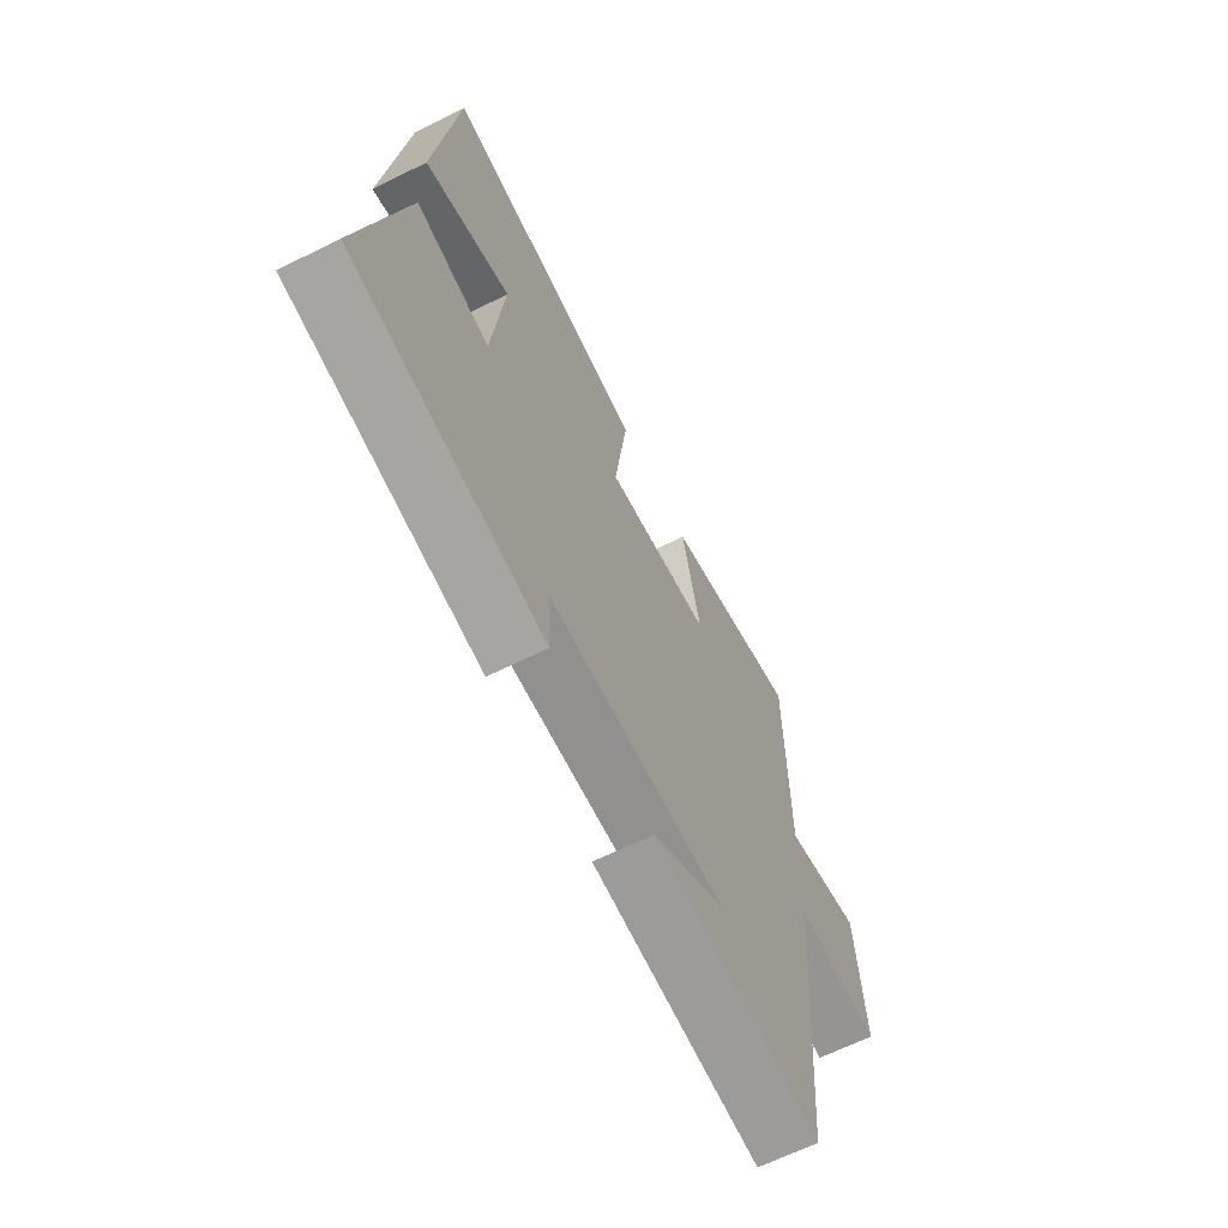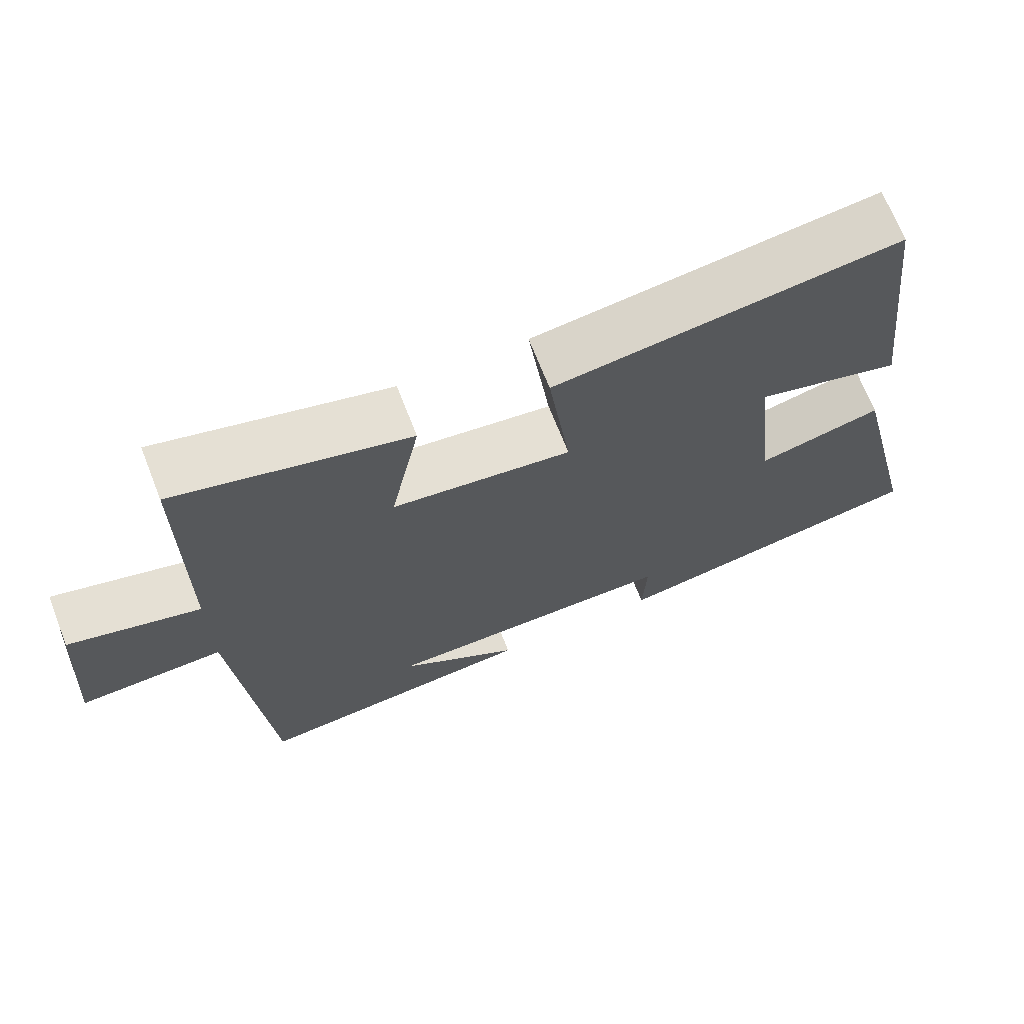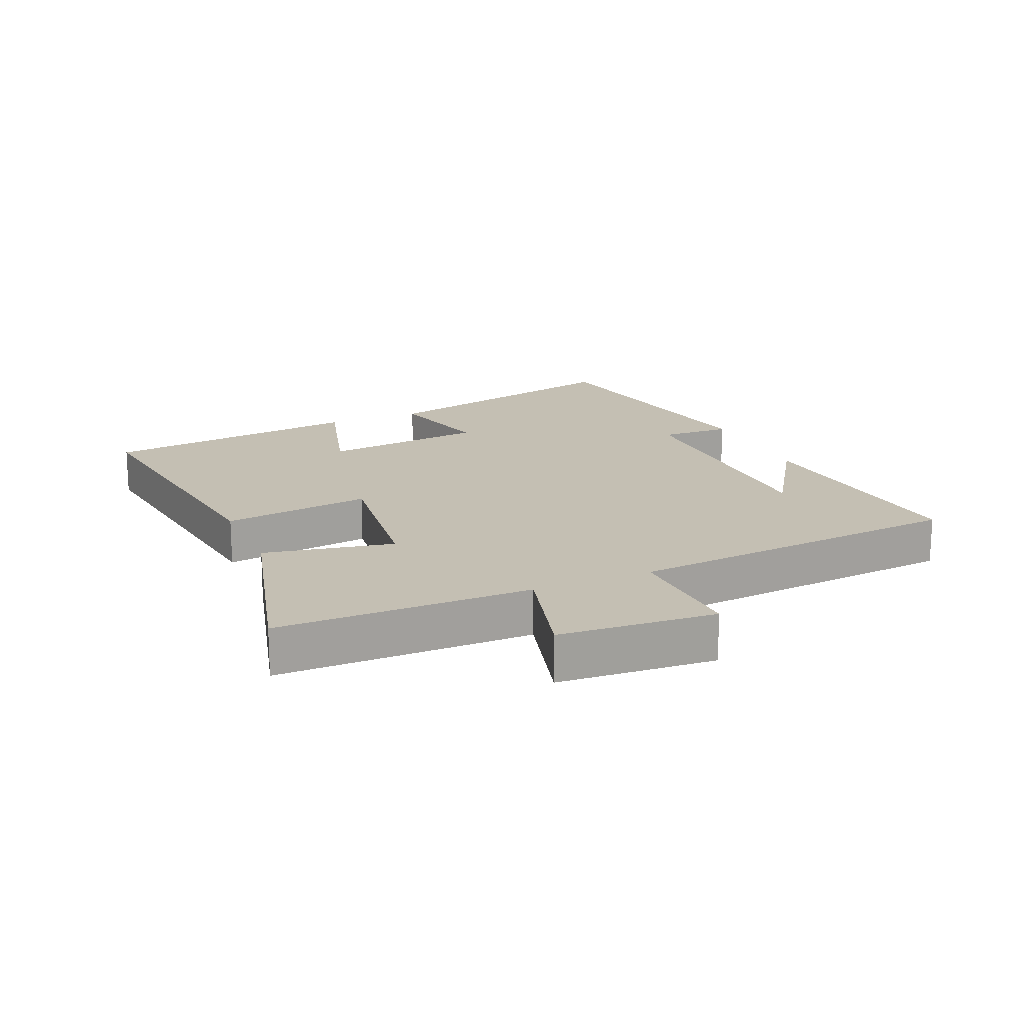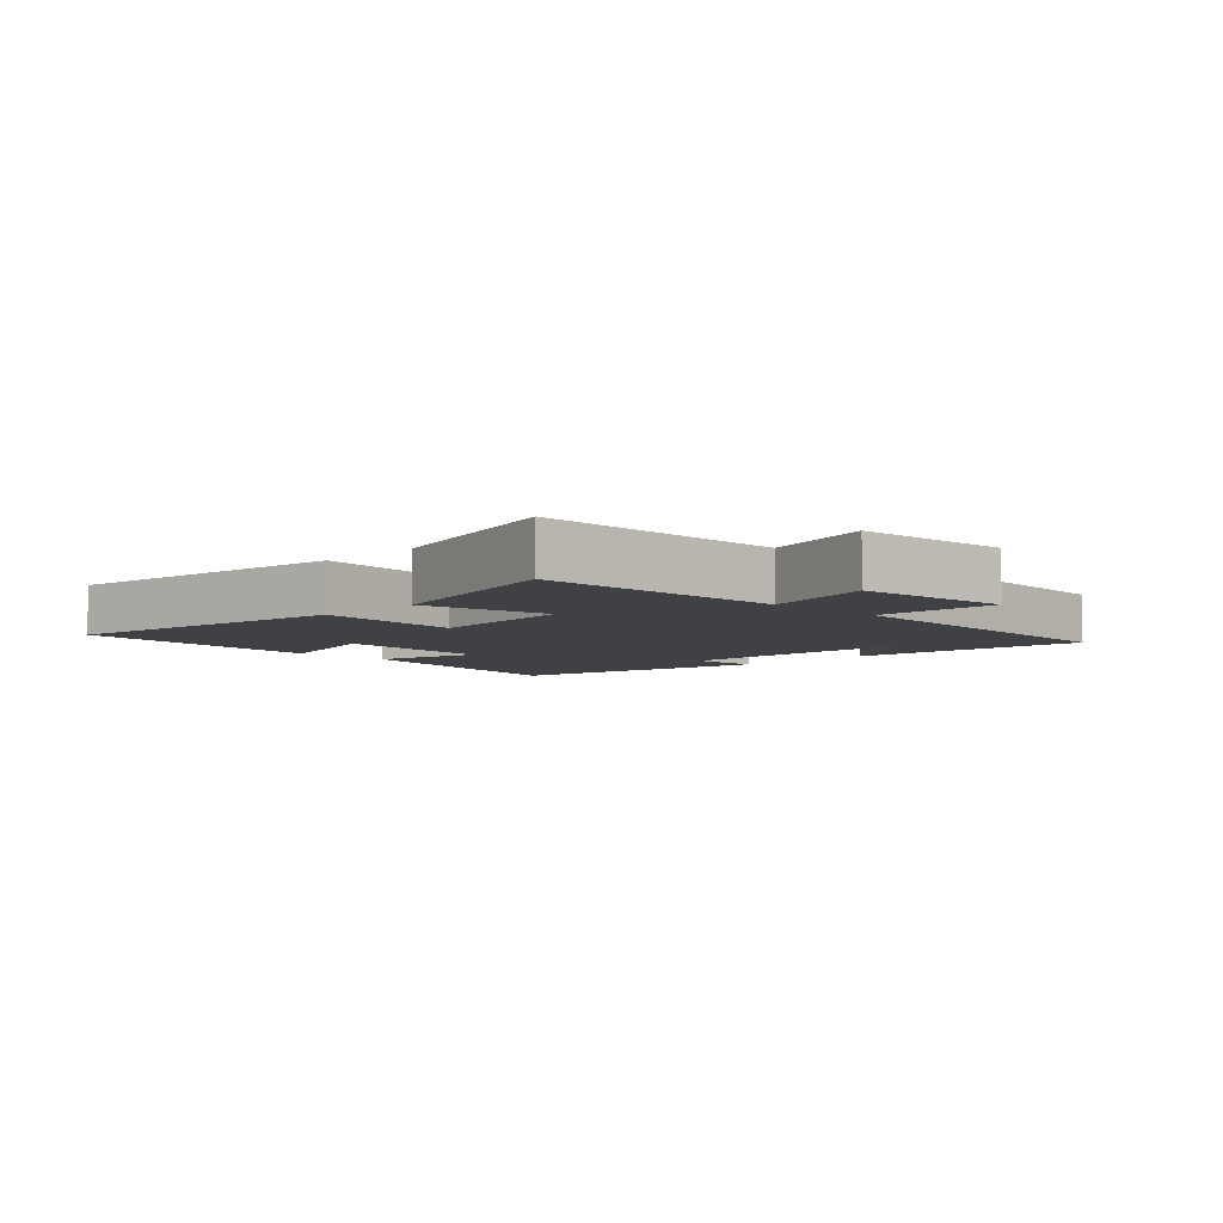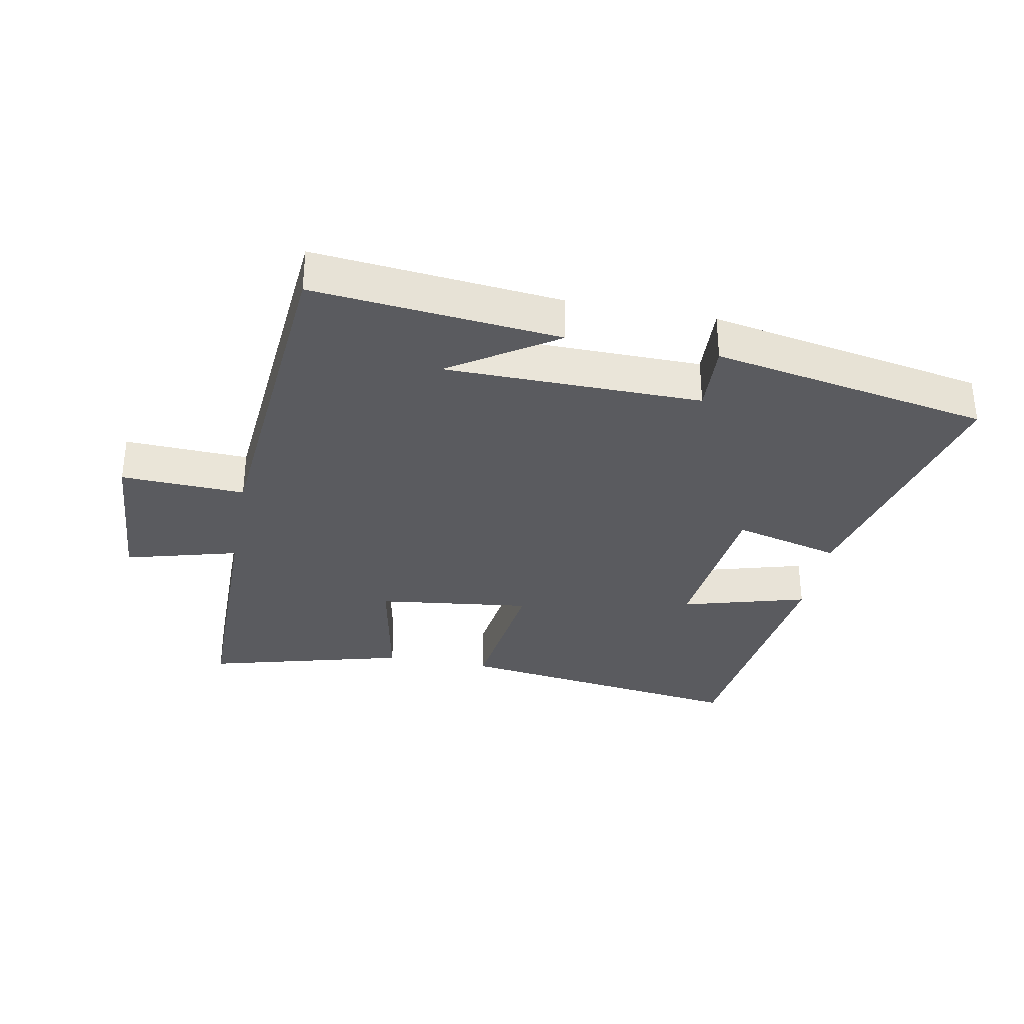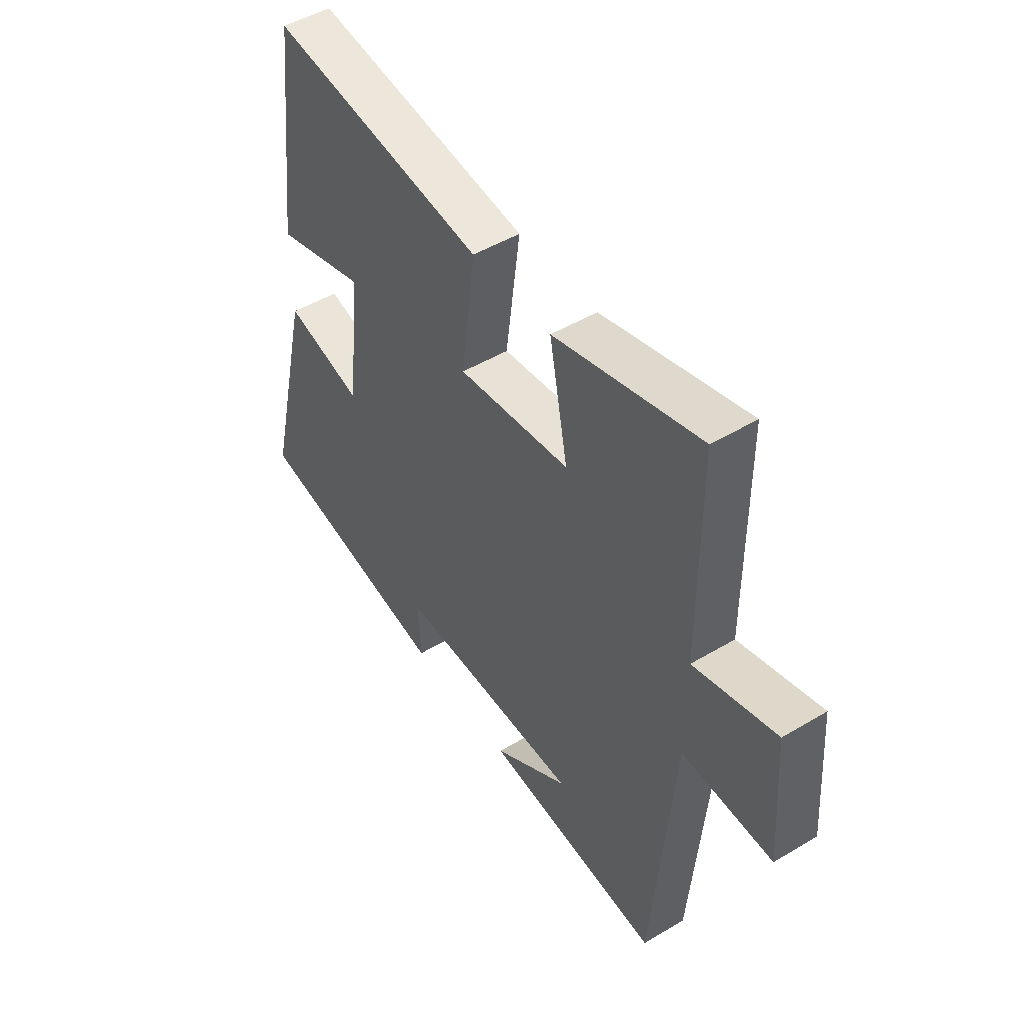
<metadata>
{"format":"obj","ext":"obj","renderer":"f3d","projection":"perspective","resolution":1024,"background":"white","views":[{"elev":-65.2,"azim":-63.5,"up":"+Z"},{"elev":69.3,"azim":158.6,"up":"+Z"},{"elev":17.7,"azim":66.5,"up":"+Y"},{"elev":-5.7,"azim":45.5,"up":"+Y"},{"elev":-33.2,"azim":169.2,"up":"+Y"},{"elev":48.6,"azim":56.3,"up":"+Z"}]}
</metadata>
<code>
v 0.498 0.07 0.583
v 0.5 0.07 0.185
v 0.677 0.07 0.233
v 0.695 0.07 -0.013
v 0.5 0.07 -0.005
v 0.456 0.07 -0.538
v 0.069 0.07 -0.5
v 0.234 0.07 -0.392
v -0.168 0.07 -0.388
v -0.163 0.07 -0.5
v -0.598 0.07 -0.421
v -0.5 0.07 -0.006
v -0.332 0.07 -0.049
v -0.304 0.07 0.207
v -0.5 0.07 0.152
v -0.451 0.07 0.562
v 0.013 0.07 0.5
v -0.017 0.07 0.267
v 0.225 0.07 0.297
v 0.185 0.07 0.5
v 0.498 0 0.583
v 0.5 0 0.185
v 0.677 0 0.233
v 0.695 0 -0.013
v 0.5 0 -0.005
v 0.456 0 -0.538
v 0.069 0 -0.5
v 0.234 0 -0.392
v -0.168 0 -0.388
v -0.163 0 -0.5
v -0.598 0 -0.421
v -0.5 0 -0.006
v -0.332 0 -0.049
v -0.304 0 0.207
v -0.5 0 0.152
v -0.451 0 0.562
v 0.013 0 0.5
v -0.017 0 0.267
v 0.225 0 0.297
v 0.185 0 0.5
f 19 20 1 2
f 18 19 2
f 16 17 18
f 14 15 16
f 14 16 18
f 13 14 18 2
f 11 12 13
f 10 11 13
f 9 10 13
f 8 9 13 2
f 6 7 8
f 5 6 8 2
f 2 3 4 5
f 22 21 40 39
f 22 39 38
f 38 37 36
f 36 35 34
f 38 36 34
f 22 38 34 33
f 33 32 31
f 33 31 30
f 33 30 29
f 22 33 29 28
f 28 27 26
f 22 28 26 25
f 25 24 23 22
f 1 21 22 2
f 2 22 23 3
f 3 23 24 4
f 4 24 25 5
f 5 25 26 6
f 6 26 27 7
f 7 27 28 8
f 8 28 29 9
f 9 29 30 10
f 10 30 31 11
f 11 31 32 12
f 12 32 33 13
f 13 33 34 14
f 14 34 35 15
f 15 35 36 16
f 16 36 37 17
f 17 37 38 18
f 18 38 39 19
f 19 39 40 20
f 20 40 21 1

</code>
